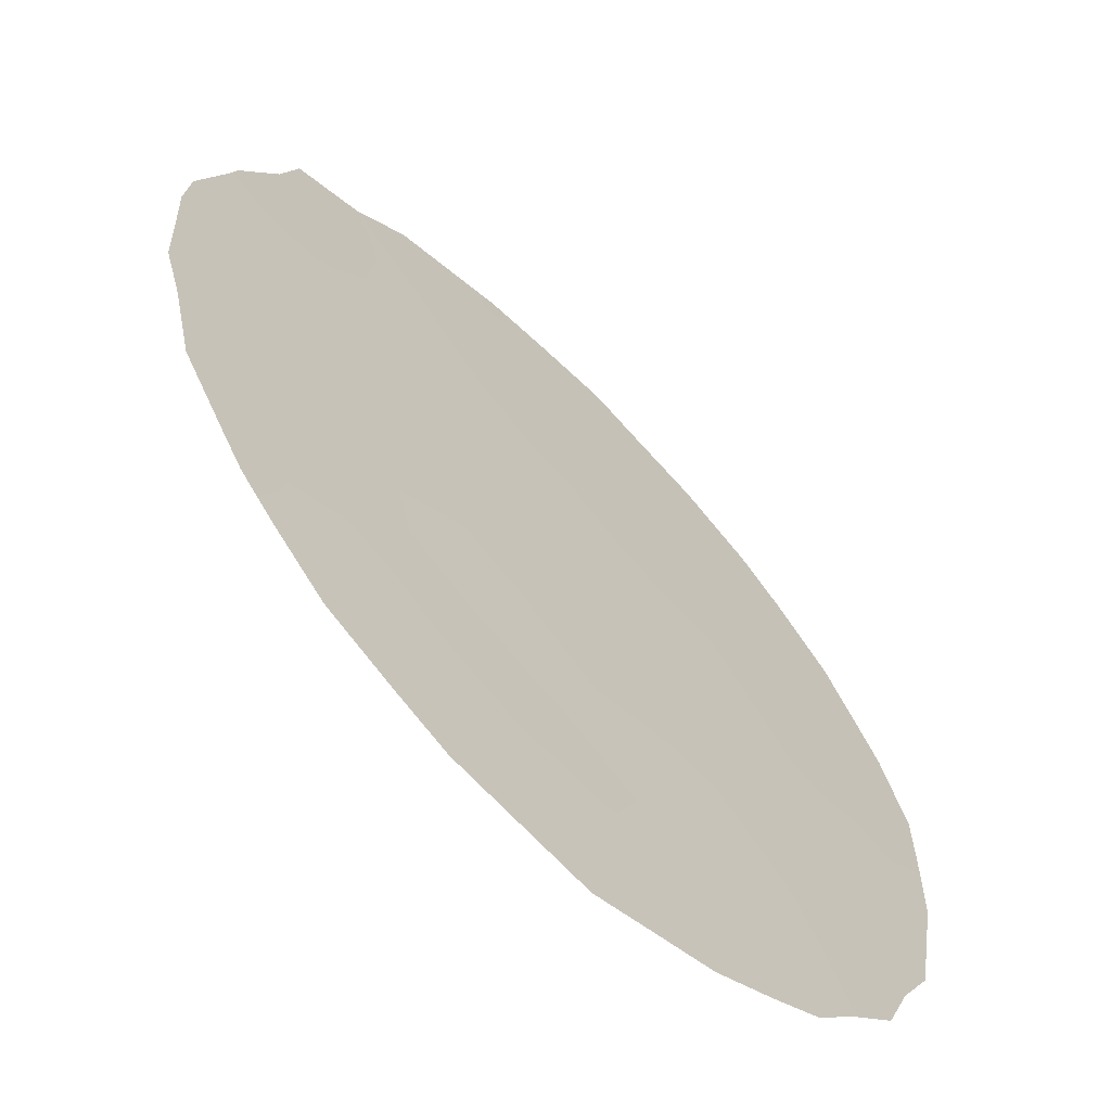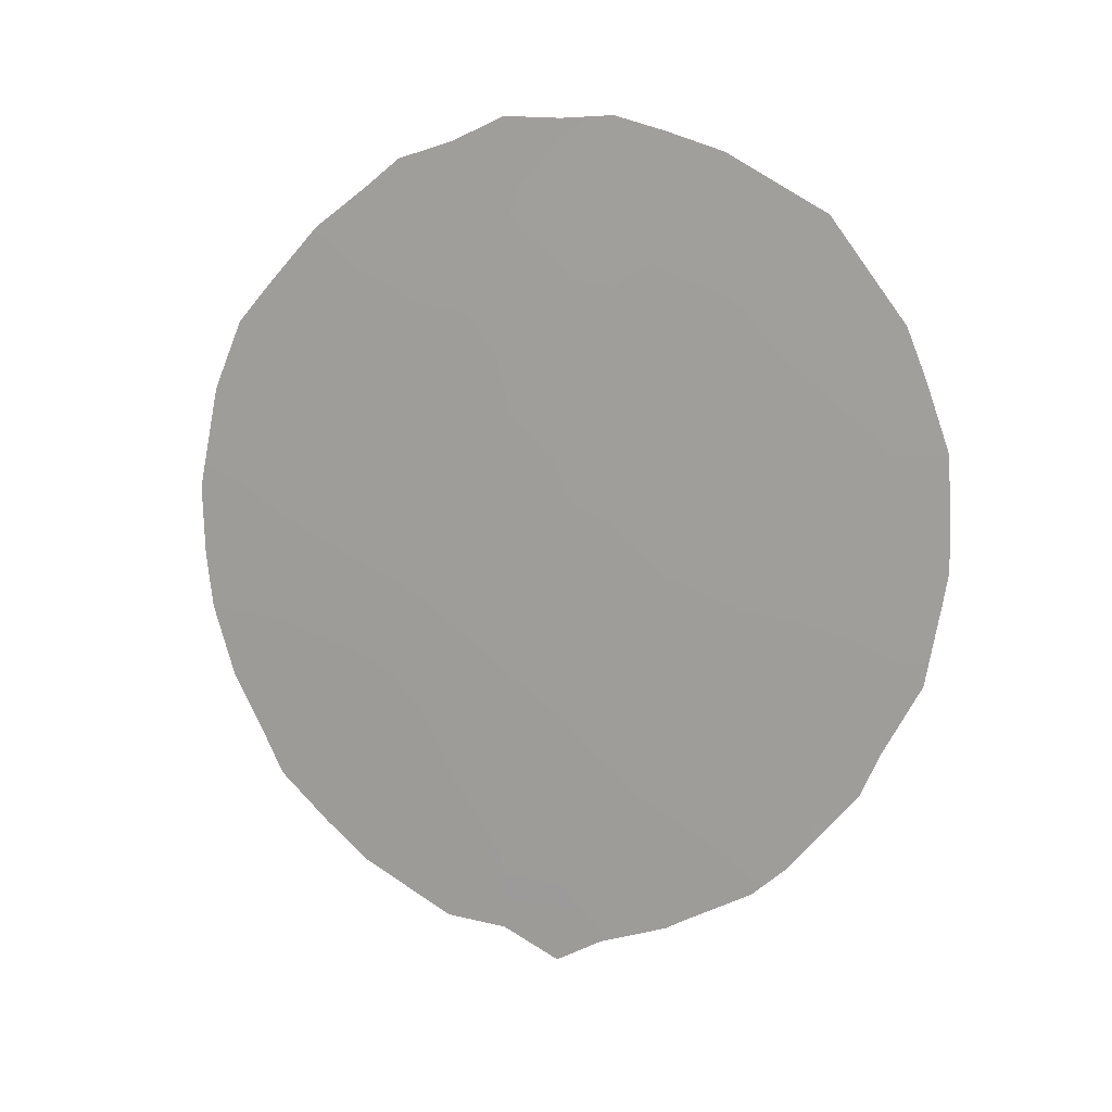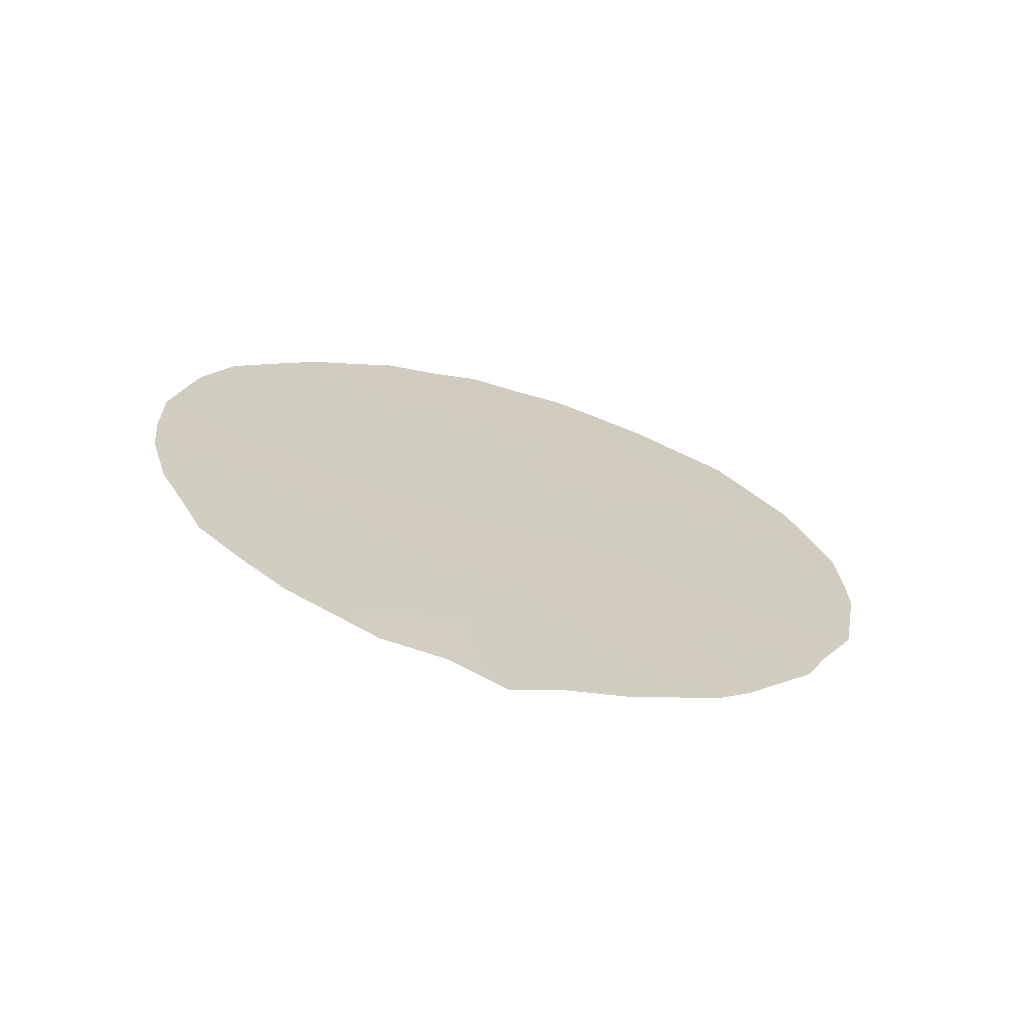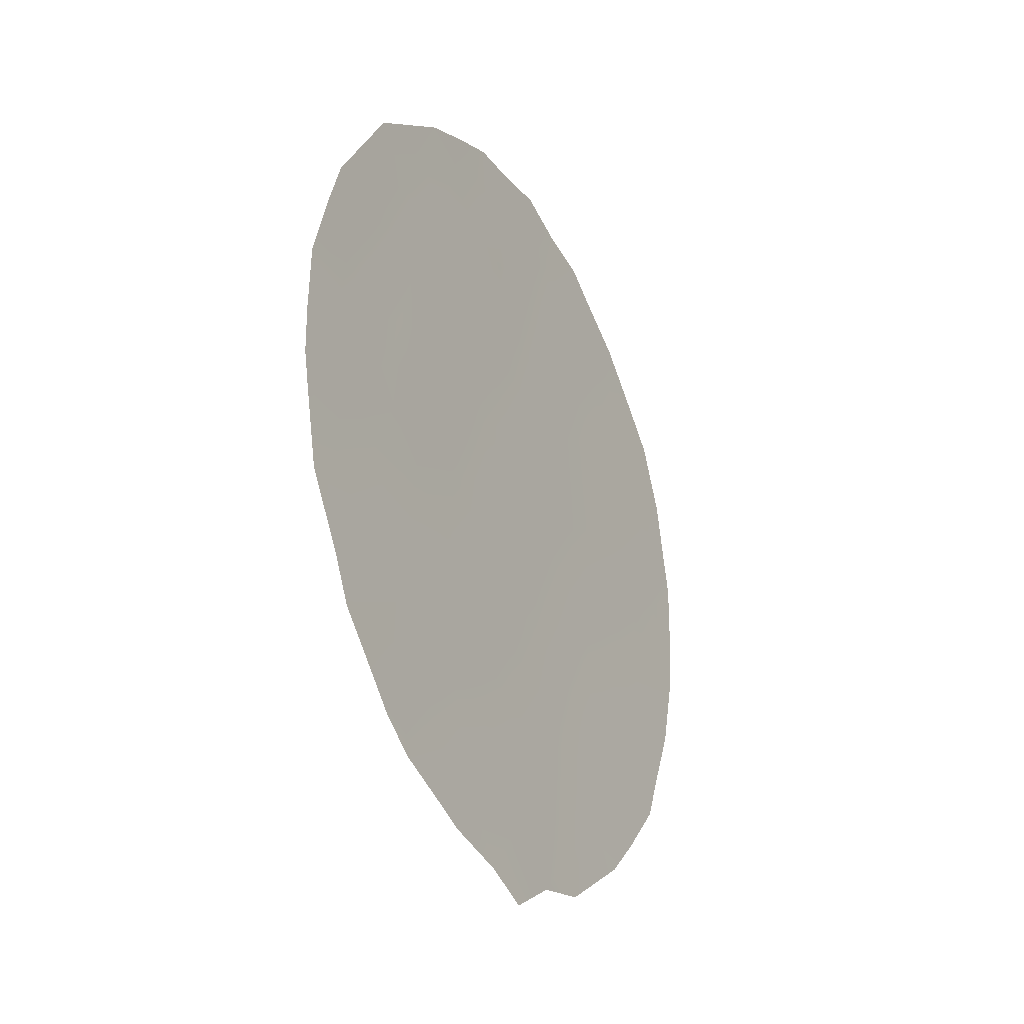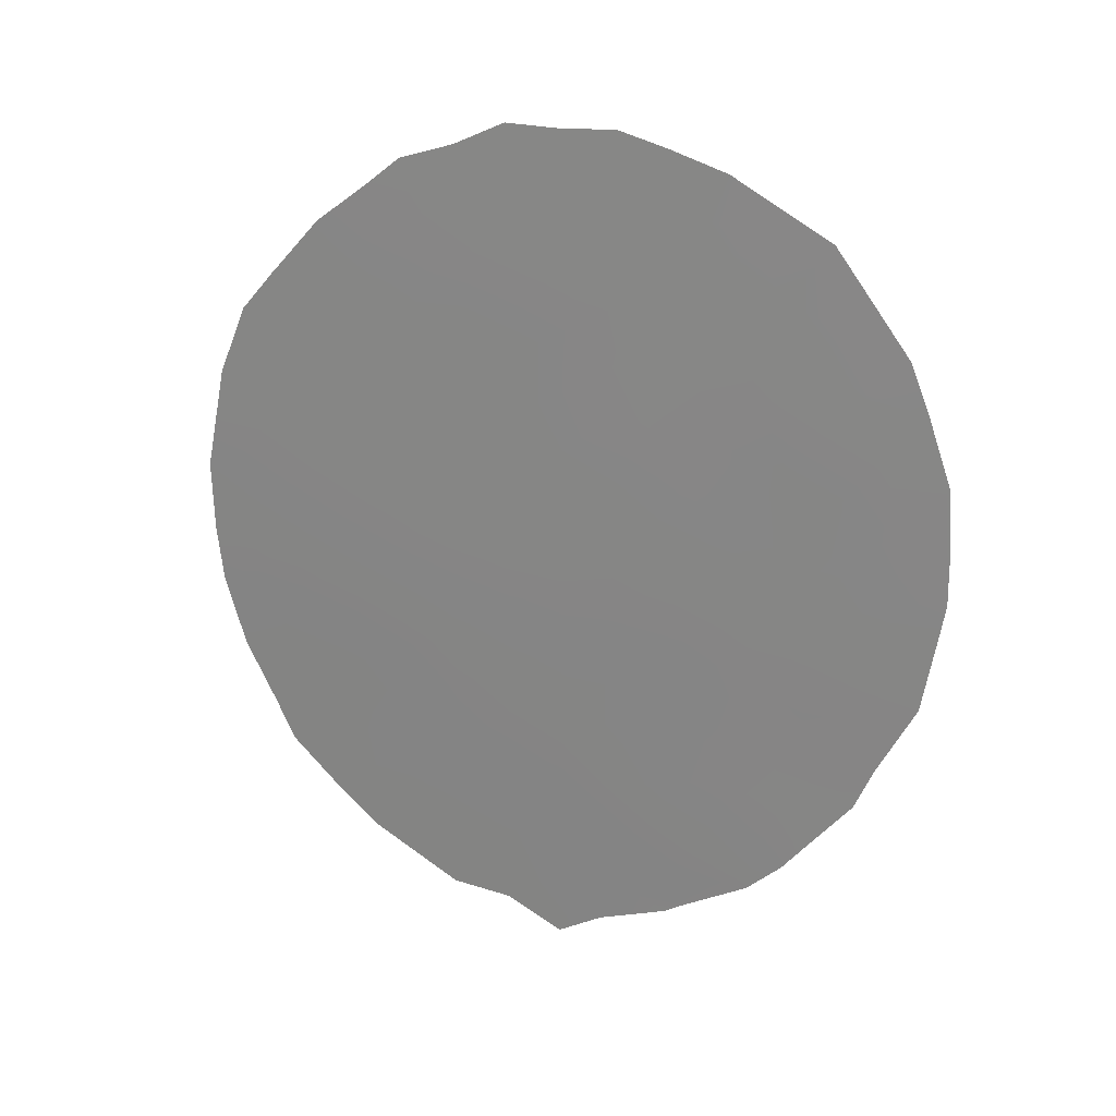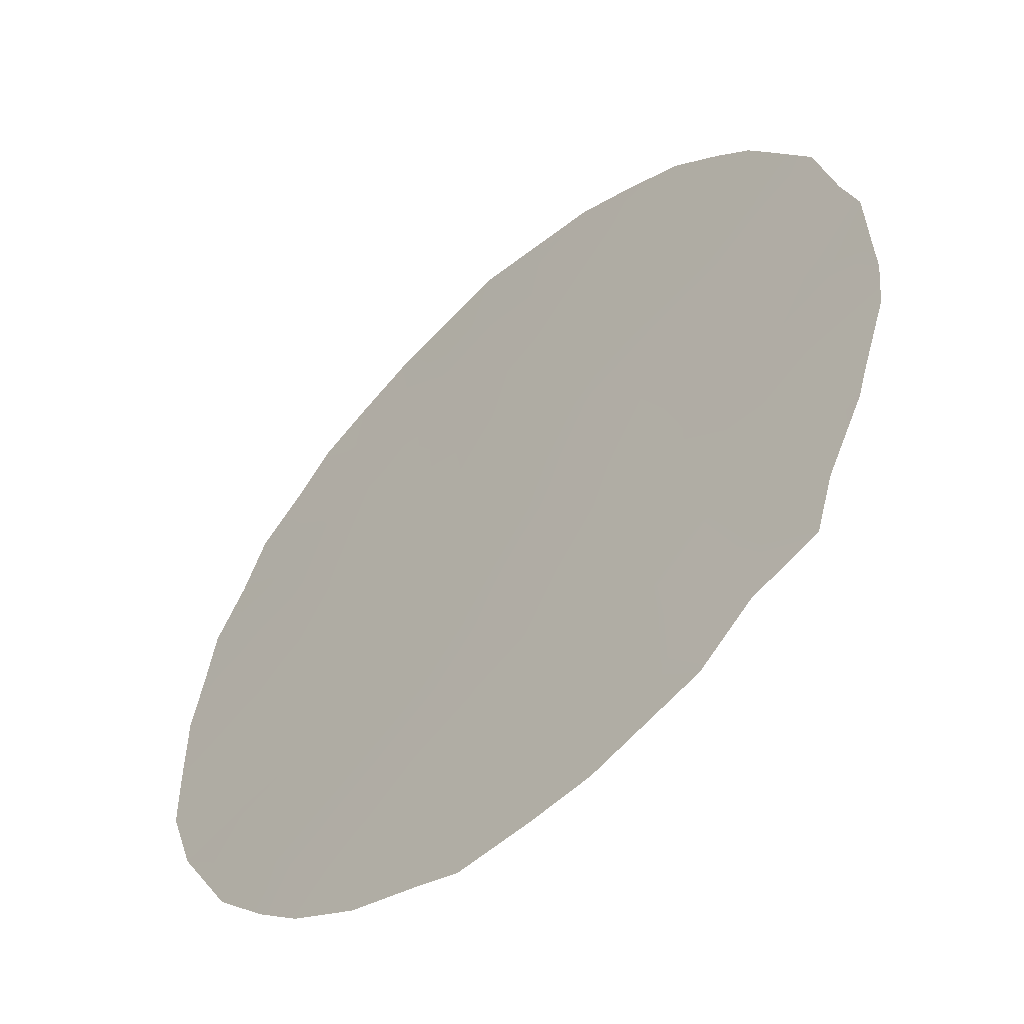
<metadata>
{"format":"obj","ext":"obj","renderer":"f3d","projection":"perspective","resolution":1024,"background":"white","views":[{"elev":58.7,"azim":-28.6,"up":"+Y"},{"elev":12.6,"azim":145.9,"up":"+Z"},{"elev":-69.4,"azim":111.1,"up":"+Z"},{"elev":-24.7,"azim":-112.8,"up":"+Z"},{"elev":22.3,"azim":149.1,"up":"+Z"},{"elev":1.3,"azim":151.6,"up":"+Y"}]}
</metadata>
<code>
v 61.69 53.21 -25.64
v 61.73 53.08 -27.59
v 60.57 54.68 -26.58
v 60.56 54.61 -28.63
v 59.57 56.05 -23.45
v 59.8 55.78 -21.62
v 59.35 56.16 -29.82
v 60.97 54.27 -20.66
v 59.88 55.71 -19.77
v 59.42 56.15 -27.55
v 56.92 59.51 -21.45
v 58.15 57.92 -20.92
v 60.58 54.71 -24.62
v 56.75 59.63 -26.92
v 60.79 54.47 -22.68
v 62.06 52.81 -21.7
v 61.78 53.14 -23.83
v 60.94 54.33 -18.79
v 58.07 57.94 -26.51
v 56.7 59.77 -23.55
v 59.4 56.24 -25.46
v 62.77 51.81 -25.01
v 59.95 55.62 -17.92
v 58.74 57.17 -19
v 58.37 57.6 -24.18
v 57.39 58.92 -19.53
v 62.83 51.78 -23.09
v 58.8 57.09 -20.64
v 59.97 55.31 -30.46
v 59.4 56.04 -30.92
v 60.04 55.51 -17.24
v 60.55 54.84 -17.62
v 56.19 60.45 -20.22
v 56.5 60.05 -19.54
v 57.91 58.25 -17.73
v 56.93 59.51 -18.61
v 62.4 52.17 -28.17
v 62.79 51.87 -20.55
v 63.07 51.49 -21.66
v 60.57 54.52 -30.36
v 61.47 53.36 -29.55
v 56.45 60.01 -27.55
v 63.22 51.22 -24.47
v 63.26 51.2 -23.32
v 61.96 52.99 -18.99
v 59.48 56.24 -17.26
v 58.97 56.9 -17.21
v 63.16 51.35 -22.49
v 57.46 58.66 -29.37
v 58.12 57.78 -29.95
v 58.96 56.64 -30.5
v 58.29 57.54 -30.12
v 61.09 54.14 -17.9
v 57.12 59.11 -28.87
v 55.77 60.98 -22.08
v 56.26 60.27 -26.83
v 55.9 60.77 -25.69
v 55.71 61.03 -23.9
v 55.77 60.96 -24.41
v 63.15 51.29 -25.35
v 62.93 51.54 -26.5
v 61.73 53.12 -26.58
v 61.13 53.94 -26.1
v 61.15 53.88 -27.09
v 60.58 54.63 -27.6
v 61.13 53.87 -28.1
v 61.44 53.63 -22.2
v 61.29 53.81 -23.26
v 61.92 52.98 -22.79
v 57.15 59.22 -20.51
v 56.8 59.68 -19.85
v 56.56 59.97 -20.78
v 58.3 57.6 -27.64
v 57.71 58.38 -27.6
v 60.41 55 -20.21
v 59.86 55.71 -20.7
v 60.39 55.02 -21.17
v 57.66 58.57 -18.62
v 57.37 58.94 -18.21
v 62.31 52.34 -27.08
v 62.61 51.92 -27.47
v 62.36 52.39 -23.4
v 60.06 55.4 -24.05
v 59.47 56.16 -24.44
v 59.99 55.47 -25.03
v 62.57 52.13 -22.26
v 62.51 52.24 -21.12
v 60.52 54.62 -29.62
v 61.02 53.94 -29.96
v 61.06 53.93 -29.07
v 56 60.7 -21.01
v 56.35 60.24 -21.75
v 62.81 51.77 -23.94
v 58.87 56.82 -29.05
v 59.43 56.1 -28.64
v 58.89 56.83 -28.04
v 59.98 55.35 -29.23
v 60 55.37 -28.12
v 59.36 56.39 -18.36
v 58.88 57.01 -17.94
v 61.53 53.52 -21.15
v 62.03 52.87 -20.68
v 62.47 52.3 -19.93
v 58.24 57.64 -29.31
v 58.72 56.99 -29.81
v 60.29 55.13 -22.14
v 60.91 54.33 -21.67
v 61.18 53.93 -24.23
v 60.66 54.62 -23.66
v 60.17 55.27 -23.09
v 59.69 55.92 -22.52
v 62.65 51.93 -25.81
v 62.25 52.48 -25.29
v 60.94 54.32 -19.7
v 61.44 53.67 -19.23
v 61.47 53.64 -18.4
v 57.33 58.89 -26.77
v 57.1 59.17 -27.71
v 56.84 59.49 -28.3
v 57.29 59.02 -22.11
v 56.75 59.72 -22.43
v 57.13 59.22 -22.98
v 58.99 56.8 -23.82
v 58.87 56.94 -24.85
v 61.72 53.2 -24.75
v 62.3 52.45 -24.37
v 56.54 59.93 -26.01
v 58.79 56.99 -27
v 59.38 56.23 -26.5
v 61.63 53.19 -28.56
v 61.9 52.81 -28.96
v 60.4 55.03 -19.27
v 59.97 55.47 -26.03
v 60.56 54.72 -25.58
v 59.99 55.42 -27.06
v 59.89 55.7 -18.82
v 58.96 56.86 -22.67
v 59.25 56.49 -21.98
v 58.48 57.52 -17.43
v 58.29 57.75 -18.33
v 57.53 58.66 -25.68
v 56.86 59.54 -24.49
v 55.72 61.03 -23.13
v 56.35 60.19 -25.04
v 58.21 57.78 -25.26
v 58.53 57.4 -23.24
v 58.23 57.81 -22.55
v 57.88 58.24 -23.48
v 57.62 58.56 -24.55
v 57.9 58.24 -21.85
v 57.51 58.75 -21.18
v 58.4 57.61 -19.99
v 58.92 56.93 -19.84
v 57.21 59.1 -23.76
v 59.36 56.36 -20.25
v 59.3 56.43 -21.15
v 58.05 58.07 -19.29
v 57.76 58.43 -20.24
v 60.46 54.96 -18.35
v 61.13 53.97 -25.15
v 59.35 56.4 -19.34
v 58.64 57.29 -21.64
v 58.42 57.43 -28.54
v 61.5 53.58 -20.15
v 58.76 57.05 -25.93
v 57 59.33 -26.1
v 61.91 53.05 -19.75
v 56.21 60.4 -22.88
v 57.92 58.08 -28.54
v 57.4 58.76 -28.42
v 57.02 59.32 -25.28
v 56.19 60.41 -23.97
v 57.56 58.66 -22.88
v 62.31 52.38 -26.18
f 62 63 64
f 65 66 64
f 7 30 29
f 67 68 69
f 23 32 31
f 70 71 72
f 75 76 77
f 78 35 79
f 80 37 81
f 82 86 69
f 83 84 85
f 16 86 87
f 88 89 90
f 72 91 92
f 27 93 44
f 94 95 96
f 97 98 95
f 24 99 100
f 27 44 48
f 103 87 38
f 167 102 103
f 7 51 30
f 7 105 51
f 106 107 77
f 108 68 109
f 110 83 109
f 110 106 111
f 94 104 105
f 101 107 67
f 164 115 114
f 115 45 116
f 118 74 117
f 118 14 42
f 120 121 122
f 121 92 168
f 84 123 124
f 125 113 126
f 169 170 49
f 128 129 165
f 132 75 114
f 14 56 42
f 85 133 134
f 135 133 129
f 159 136 132
f 137 111 138
f 100 139 140
f 96 128 73
f 20 168 172
f 135 98 65
f 4 97 88
f 22 60 43
f 50 105 104
f 124 145 165
f 146 147 148
f 120 150 151
f 123 137 146
f 147 162 150
f 66 90 130
f 152 28 153
f 22 112 60
f 23 31 46
f 141 145 149
f 76 155 156
f 152 157 158
f 158 70 151
f 23 159 32
f 157 140 78
f 125 108 160
f 160 134 63
f 82 126 93
f 161 136 99
f 153 155 161
f 156 162 138
f 80 61 174
f 2 62 64
f 62 1 63
f 64 63 3
f 3 65 64
f 65 4 66
f 64 66 2
f 16 67 69
f 67 15 68
f 69 68 17
f 11 70 72
f 70 26 71
f 33 71 34
f 33 72 71
f 163 73 169
f 73 19 74
f 8 75 77
f 75 9 76
f 77 76 6
f 26 78 36
f 79 36 78
f 37 80 2
f 81 61 80
f 17 82 69
f 82 27 86
f 69 86 16
f 13 83 85
f 83 5 84
f 85 84 21
f 86 39 87
f 38 87 39
f 4 88 90
f 88 40 89
f 90 89 41
f 11 72 92
f 72 33 91
f 92 91 55
f 43 93 22
f 93 43 44
f 163 94 96
f 94 7 95
f 96 95 10
f 7 97 95
f 97 4 98
f 95 98 10
f 46 99 23
f 99 46 100
f 47 100 46
f 86 27 48
f 39 86 48
f 87 102 16
f 103 102 87
f 164 102 167
f 103 45 167
f 49 104 169
f 104 49 50
f 105 50 52
f 105 52 51
f 6 106 77
f 106 15 107
f 77 107 8
f 13 108 109
f 108 17 68
f 109 68 15
f 15 110 109
f 110 5 83
f 109 83 13
f 5 110 111
f 110 15 106
f 111 106 6
f 7 94 105
f 94 163 104
f 1 62 174
f 16 101 67
f 101 8 107
f 67 107 15
f 8 164 114
f 114 115 18
f 18 115 116
f 116 53 18
f 118 119 170
f 117 74 19
f 42 119 118
f 119 54 170
f 173 120 122
f 120 11 121
f 122 121 20
f 20 121 168
f 121 11 92
f 168 92 55
f 21 84 124
f 84 5 123
f 124 123 25
f 17 125 126
f 125 1 113
f 126 113 22
f 14 117 166
f 117 19 141
f 128 10 129
f 2 130 37
f 131 37 130
f 18 132 114
f 132 9 75
f 114 75 8
f 14 127 56
f 13 85 134
f 85 21 133
f 134 133 3
f 10 135 129
f 135 3 133
f 129 133 21
f 18 159 132
f 159 23 136
f 132 136 9
f 137 5 111
f 138 111 6
f 24 100 140
f 100 47 139
f 140 139 35
f 142 171 149
f 163 96 73
f 96 10 128
f 19 128 165
f 168 55 143
f 59 172 58
f 3 135 65
f 135 10 98
f 65 98 4
f 97 29 88
f 29 97 7
f 40 88 29
f 26 36 71
f 34 71 36
f 124 25 145
f 165 145 19
f 25 146 148
f 146 137 147
f 148 147 173
f 25 148 149
f 11 120 151
f 120 173 150
f 151 150 12
f 25 123 146
f 123 5 137
f 173 147 150
f 147 137 162
f 150 162 12
f 2 66 130
f 66 4 90
f 130 90 41
f 131 130 41
f 24 152 153
f 152 12 28
f 142 149 154
f 144 142 172
f 141 19 145
f 149 145 25
f 6 76 156
f 76 9 155
f 156 155 28
f 149 148 154
f 154 173 122
f 154 122 20
f 12 152 158
f 152 24 157
f 158 157 26
f 12 158 151
f 158 26 70
f 151 70 11
f 53 159 18
f 159 53 32
f 26 157 78
f 157 24 140
f 78 140 35
f 1 125 160
f 125 17 108
f 160 108 13
f 1 160 63
f 160 13 134
f 63 134 3
f 27 82 93
f 82 17 126
f 93 126 22
f 24 161 99
f 161 9 136
f 99 136 23
f 162 28 12
f 24 153 161
f 153 28 155
f 161 155 9
f 6 156 138
f 156 28 162
f 138 162 137
f 2 80 62
f 14 118 117
f 127 166 171
f 164 101 102
f 101 164 8
f 115 167 45
f 144 57 127
f 73 128 19
f 165 129 21
f 21 124 165
f 127 57 56
f 166 117 141
f 169 73 74
f 167 115 164
f 14 166 127
f 142 154 20
f 127 171 144
f 170 54 49
f 172 143 58
f 102 101 16
f 169 104 163
f 118 170 74
f 170 169 74
f 171 141 149
f 172 59 144
f 171 142 144
f 141 171 166
f 112 61 60
f 113 112 22
f 172 168 143
f 20 172 142
f 144 59 57
f 148 173 154
f 80 174 62
f 1 174 113
f 113 174 112
f 174 61 112

</code>
